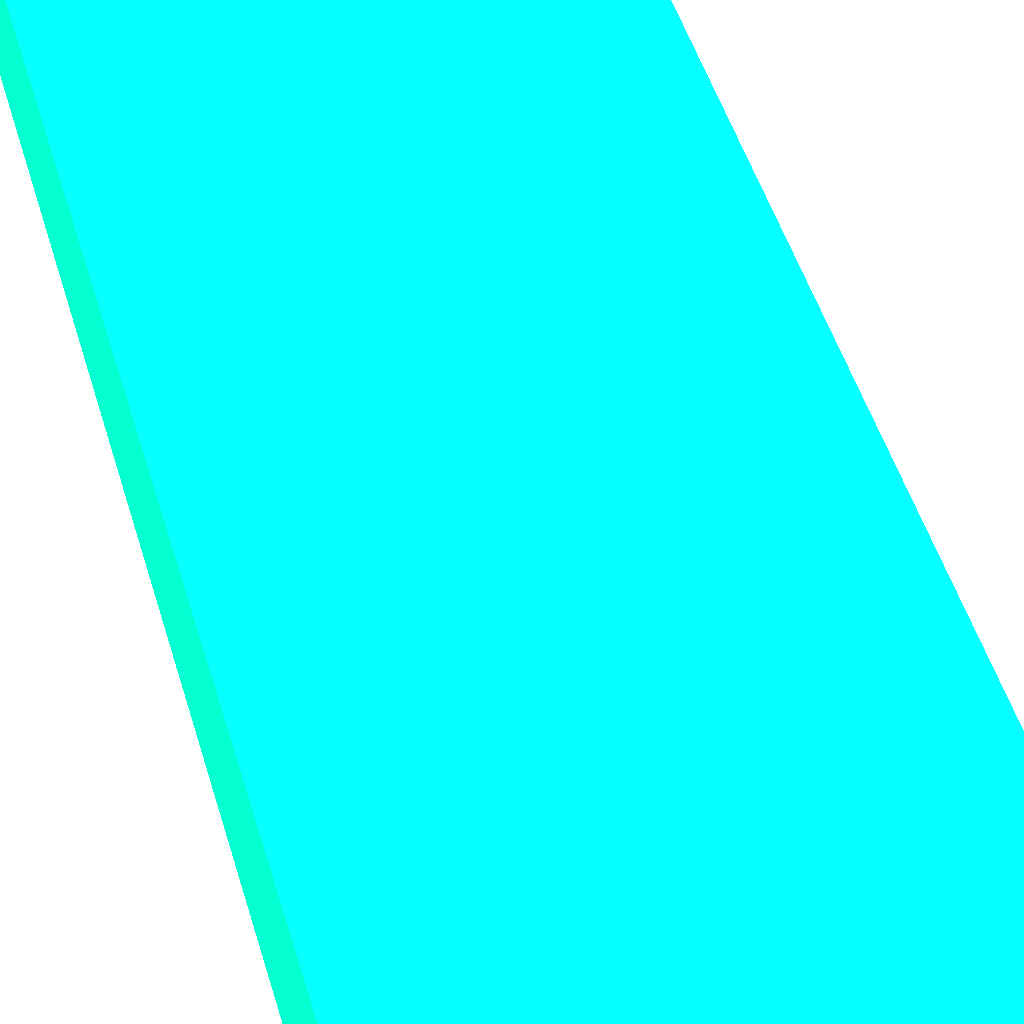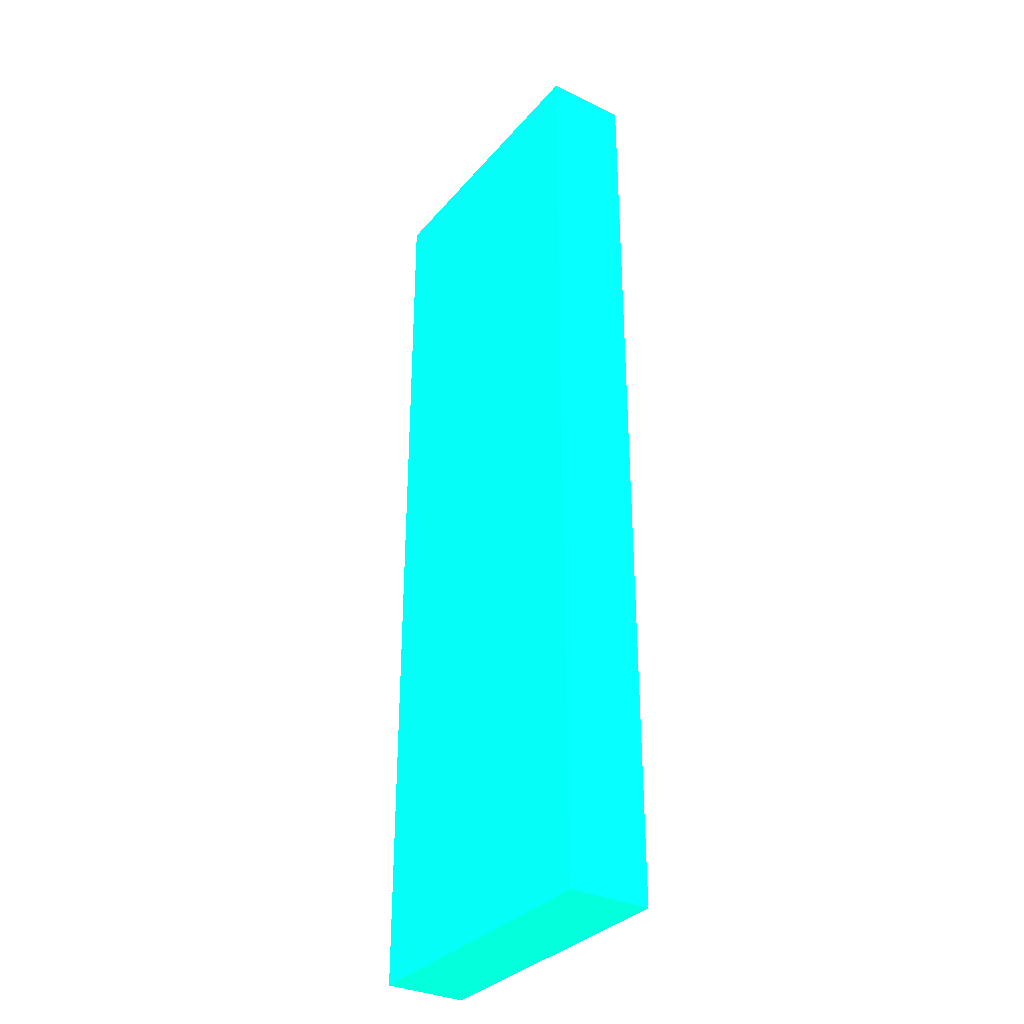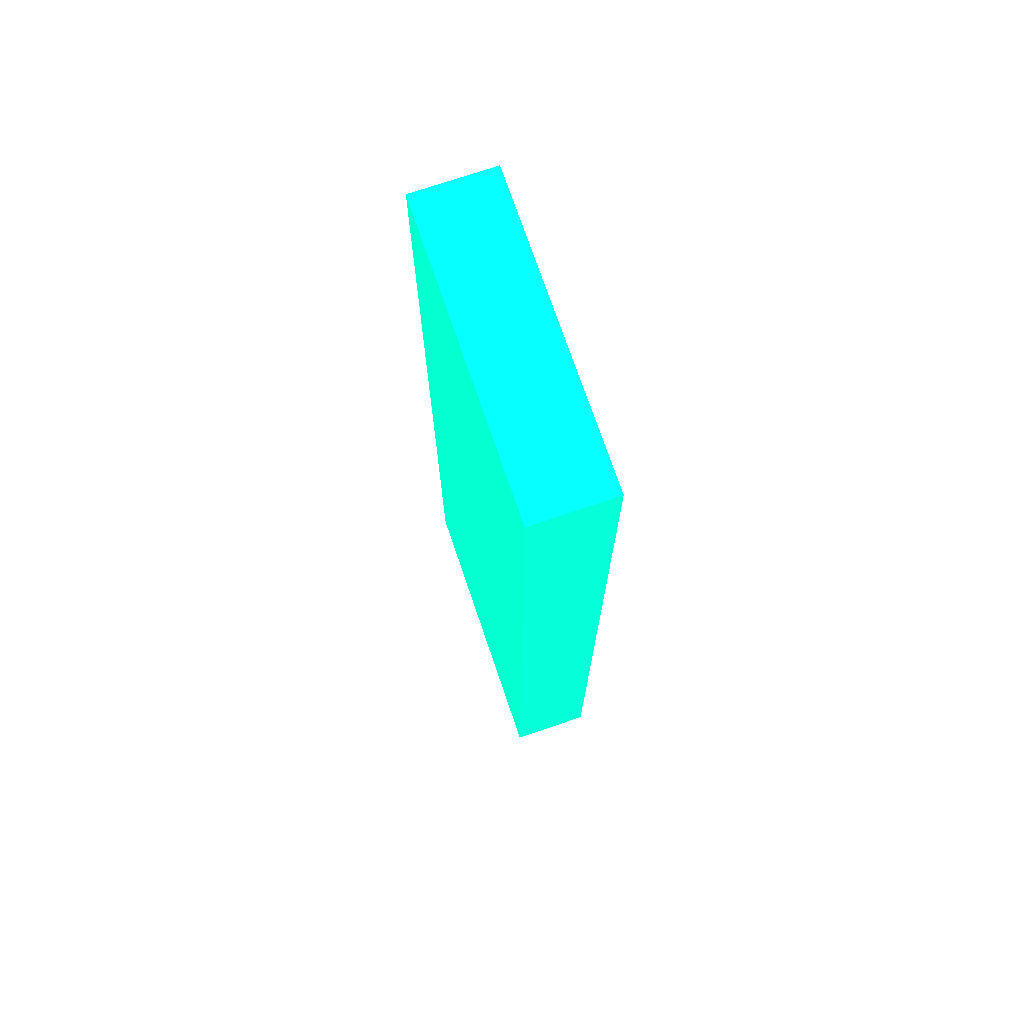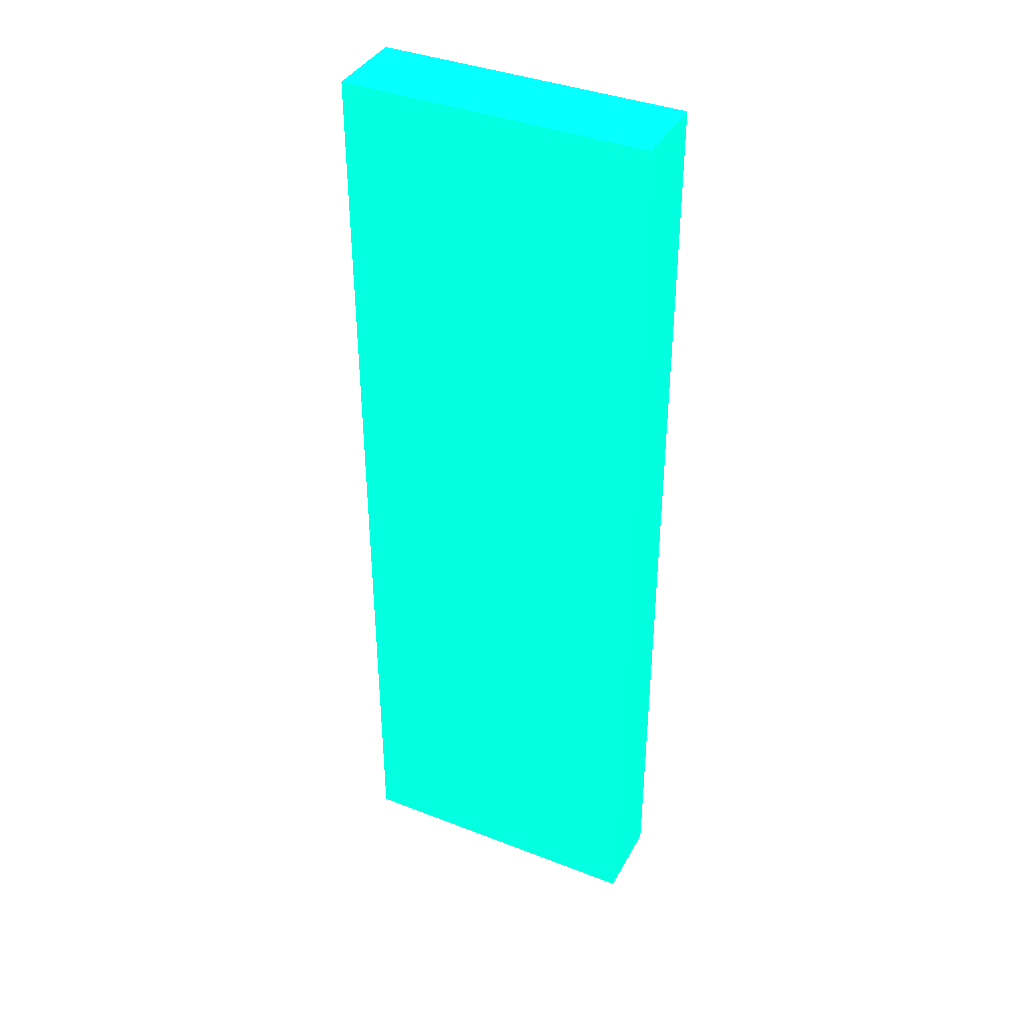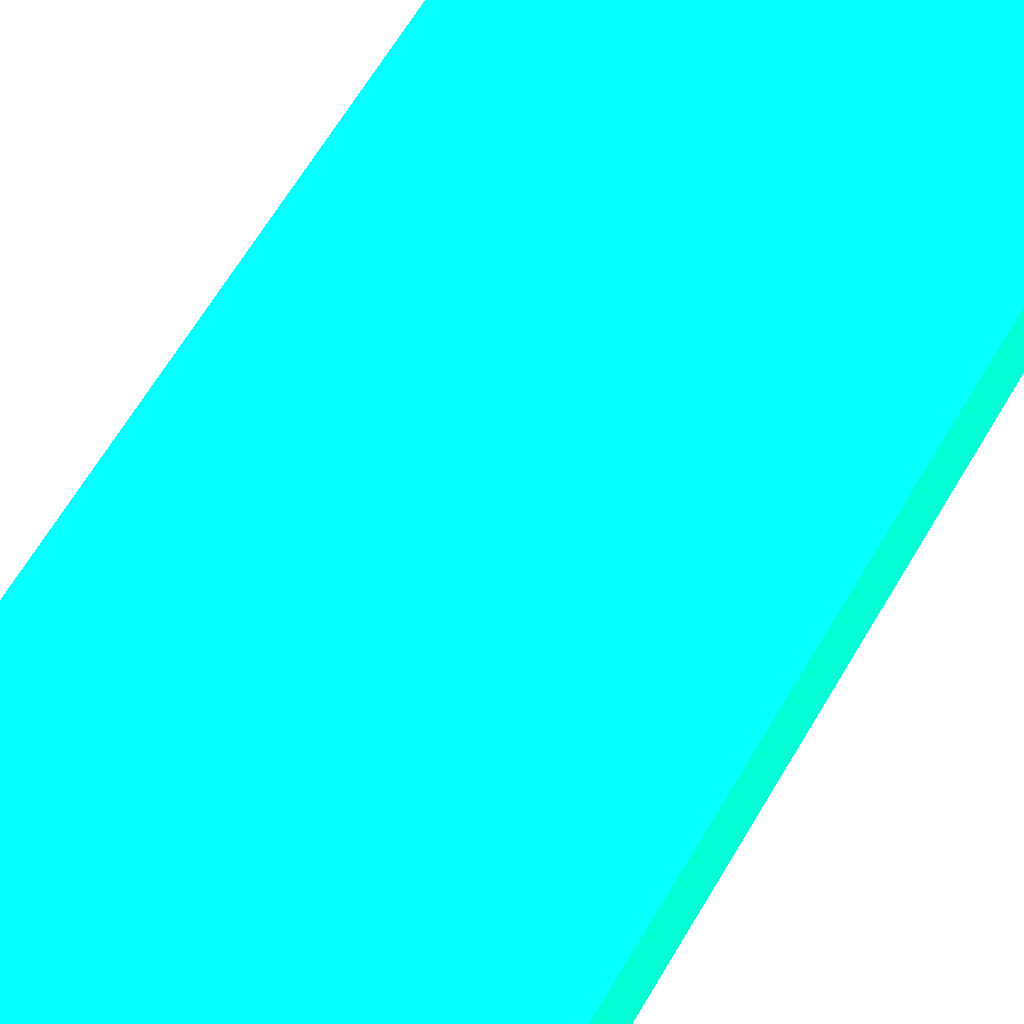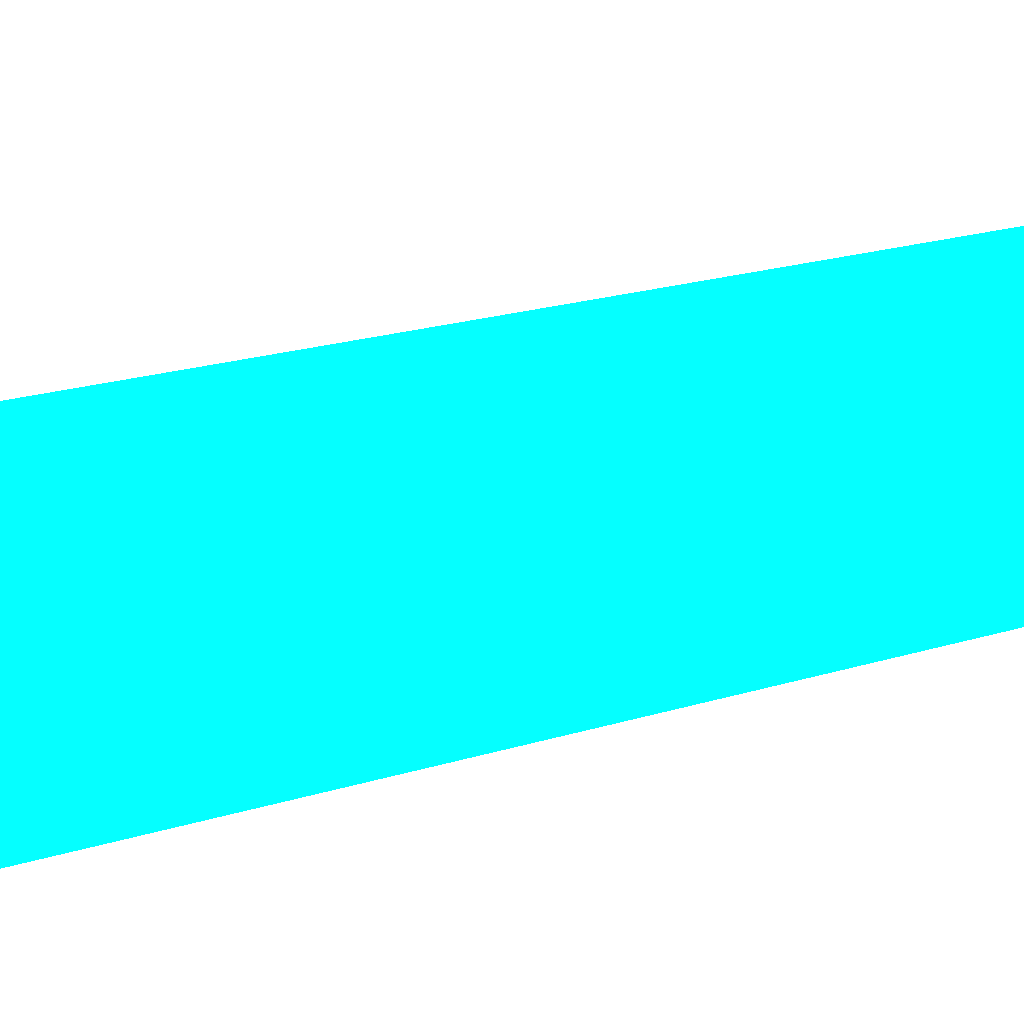
<metadata>
{"format":"obj","ext":"obj","renderer":"f3d","projection":"perspective","resolution":1024,"background":"white","views":[{"elev":43.4,"azim":165.1,"up":"+Z"},{"elev":-32.7,"azim":-123.6,"up":"+Y"},{"elev":73.1,"azim":-108.8,"up":"+Y"},{"elev":38.6,"azim":-153.9,"up":"+Y"},{"elev":61.2,"azim":-150.2,"up":"+Z"},{"elev":16.6,"azim":-125.1,"up":"+Z"}]}
</metadata>
<code>
v 0.2645 -0.0004885 -2.34 0.01176 0.9882 0.6314
v 0.2645 -0.0004885 -2.338 0.01176 0.9882 0.6314
v 0.2645 0.5006 -2.345 0.01176 0.9882 0.6314
v 0.2651 -0.0004885 -2.345 0.01176 0.9882 0.6314
v 0.2648 -0.0004885 -1.925 0.01176 0.9882 0.6314
v 0.2645 0.2605 -1.925 0.01176 0.9882 0.6314
v 0.2645 3.861 -2.345 0.01176 0.9882 0.6314
v 1.815 -0.0004885 -2.345 0.01176 0.9882 0.6314
v 1.815 -0.0004885 -1.925 0.01176 0.9882 0.6314
v 0.2645 2.189 -1.925 0.01176 0.9882 0.6314
v 0.2645 3.861 -2.146 0.01176 0.9882 0.6314
v 0.2652 4.847 -2.146 0.01176 0.9882 0.6314
v 0.2654 4.846 -2.345 0.01176 0.9882 0.6314
v 1.815 4.846 -2.345 0.01176 0.9882 0.6314
v 1.815 4.847 -1.925 0.01176 0.9882 0.6314
v 0.2646 3.999 -1.925 0.01176 0.9882 0.6314
v 0.2652 4.847 -1.925 0.01176 0.9882 0.6314
v 1.815 4.847 -2.146 0.01176 0.9882 0.6314
f 1 2 6
f 1 6 10
f 1 10 11
f 1 11 7
f 1 7 3
f 1 3 4
f 1 4 8
f 1 8 9
f 1 9 5
f 1 5 2
f 2 5 6
f 3 7 13
f 3 13 14
f 3 14 8
f 3 8 4
f 5 9 15
f 5 15 17
f 5 17 16
f 5 16 10
f 5 10 6
f 7 11 17
f 7 17 12
f 7 12 13
f 8 14 18
f 8 18 15
f 8 15 9
f 10 16 11
f 11 16 17
f 12 17 15
f 12 15 18
f 12 18 14
f 12 14 13

</code>
